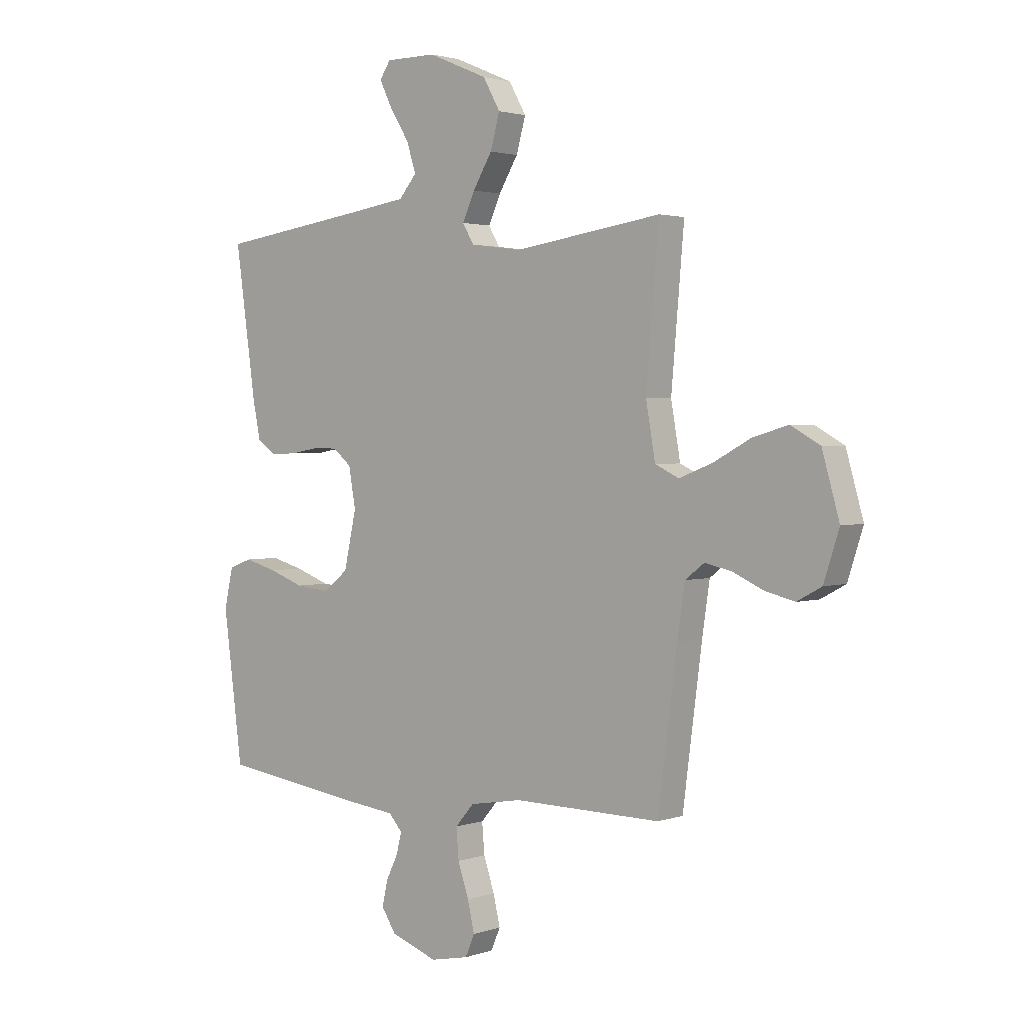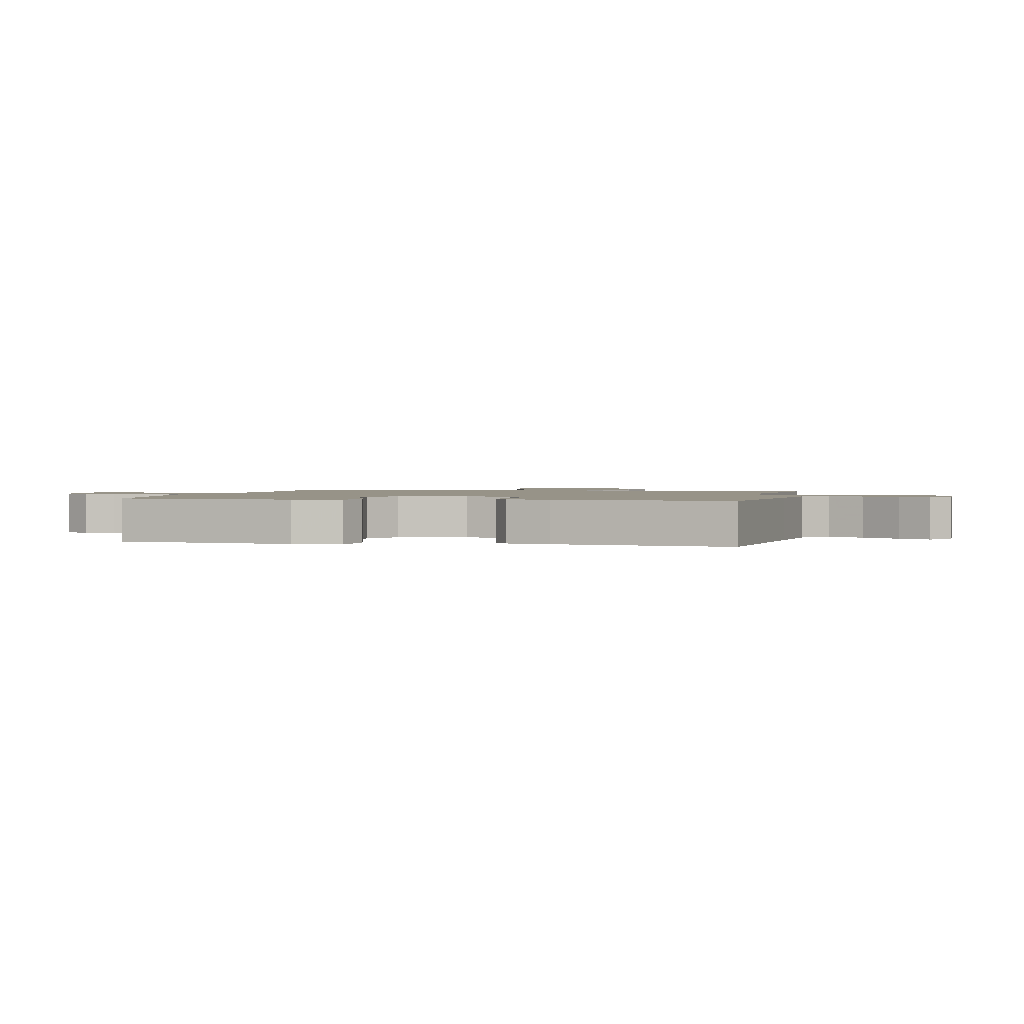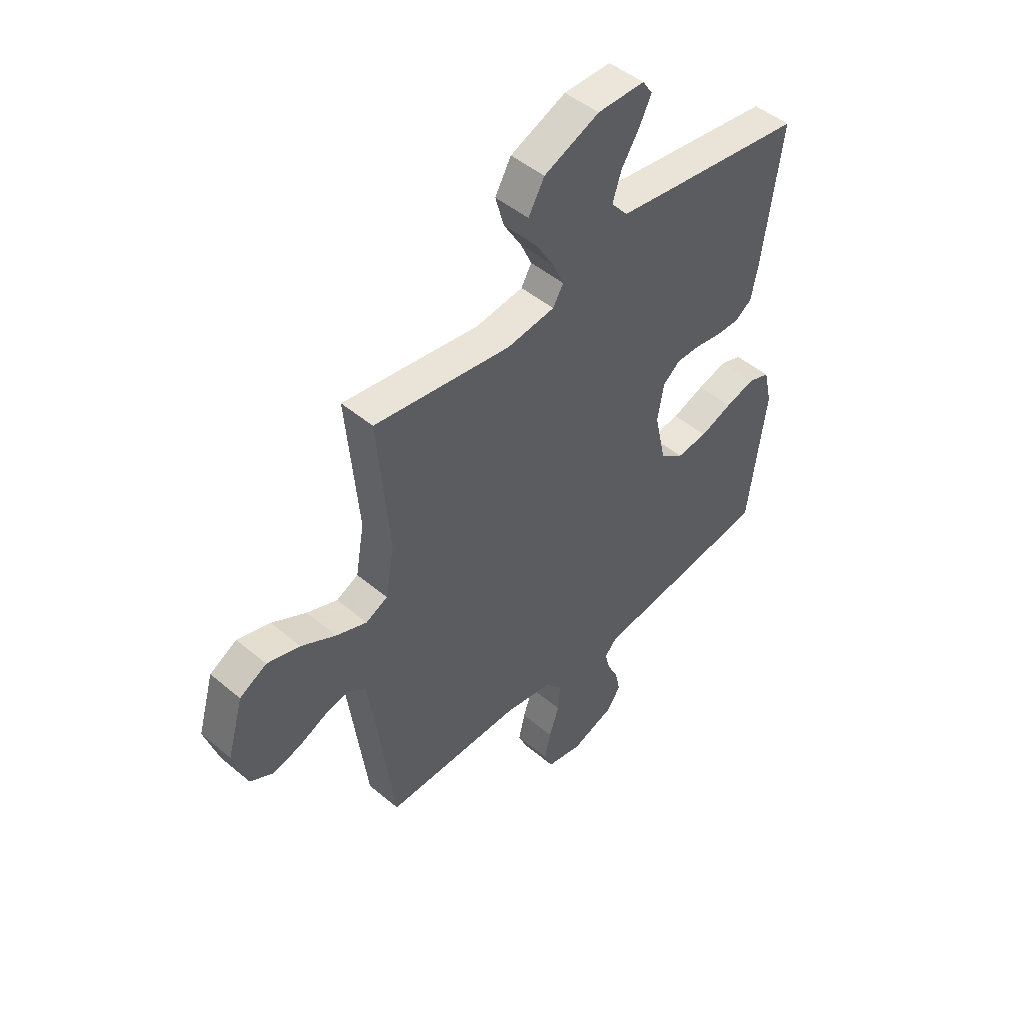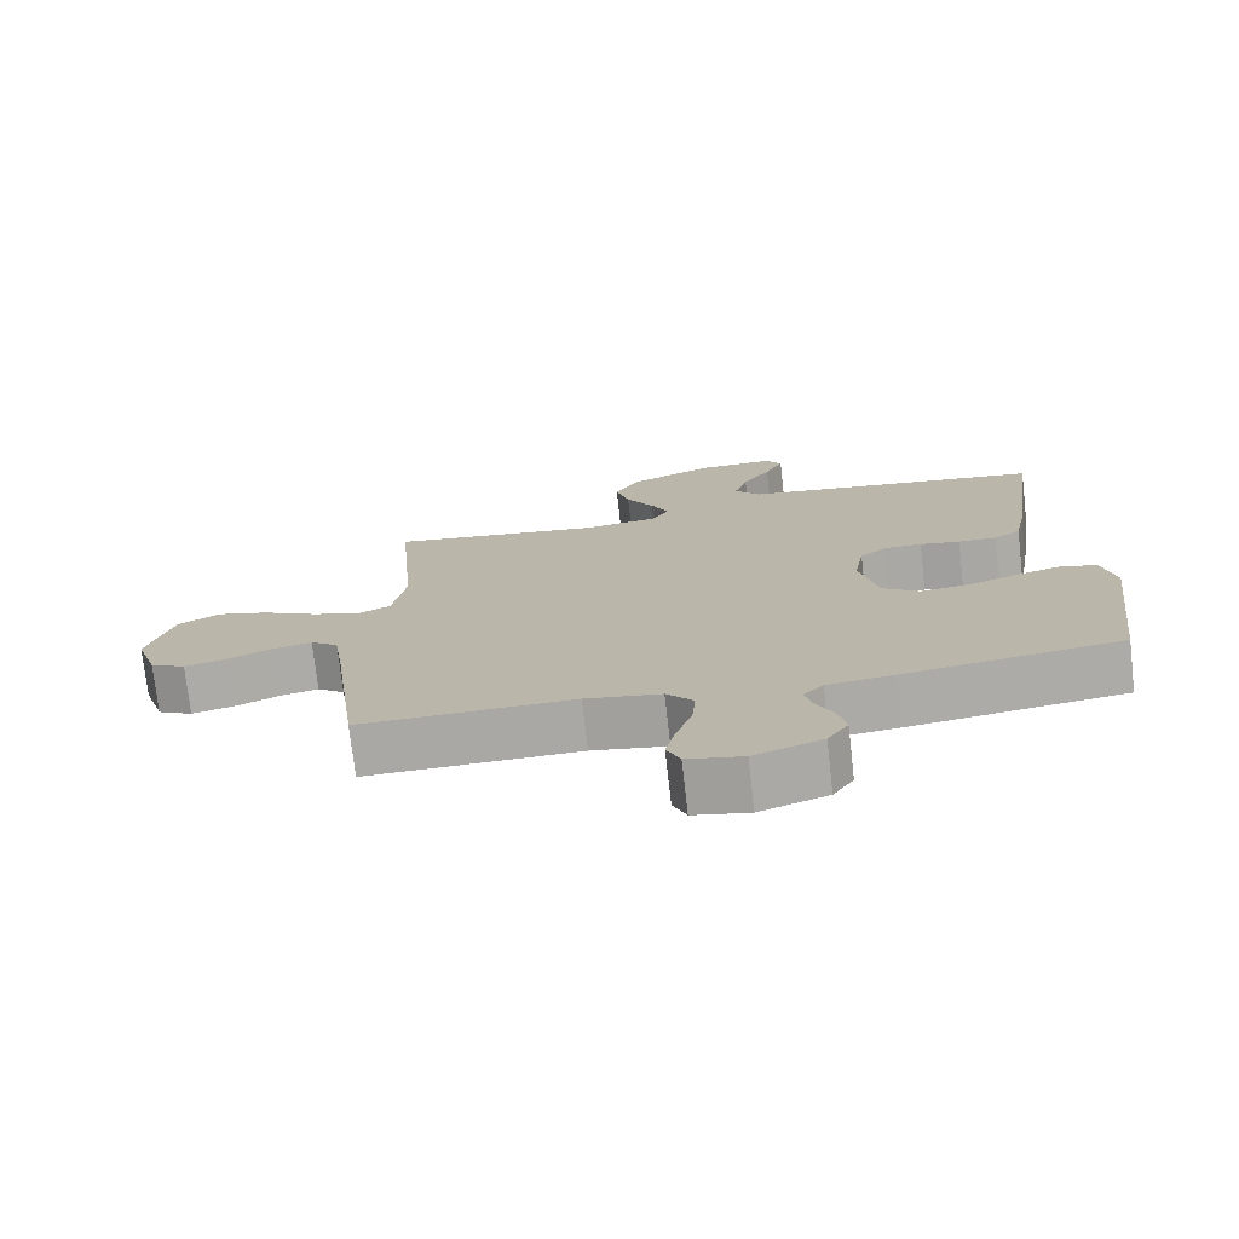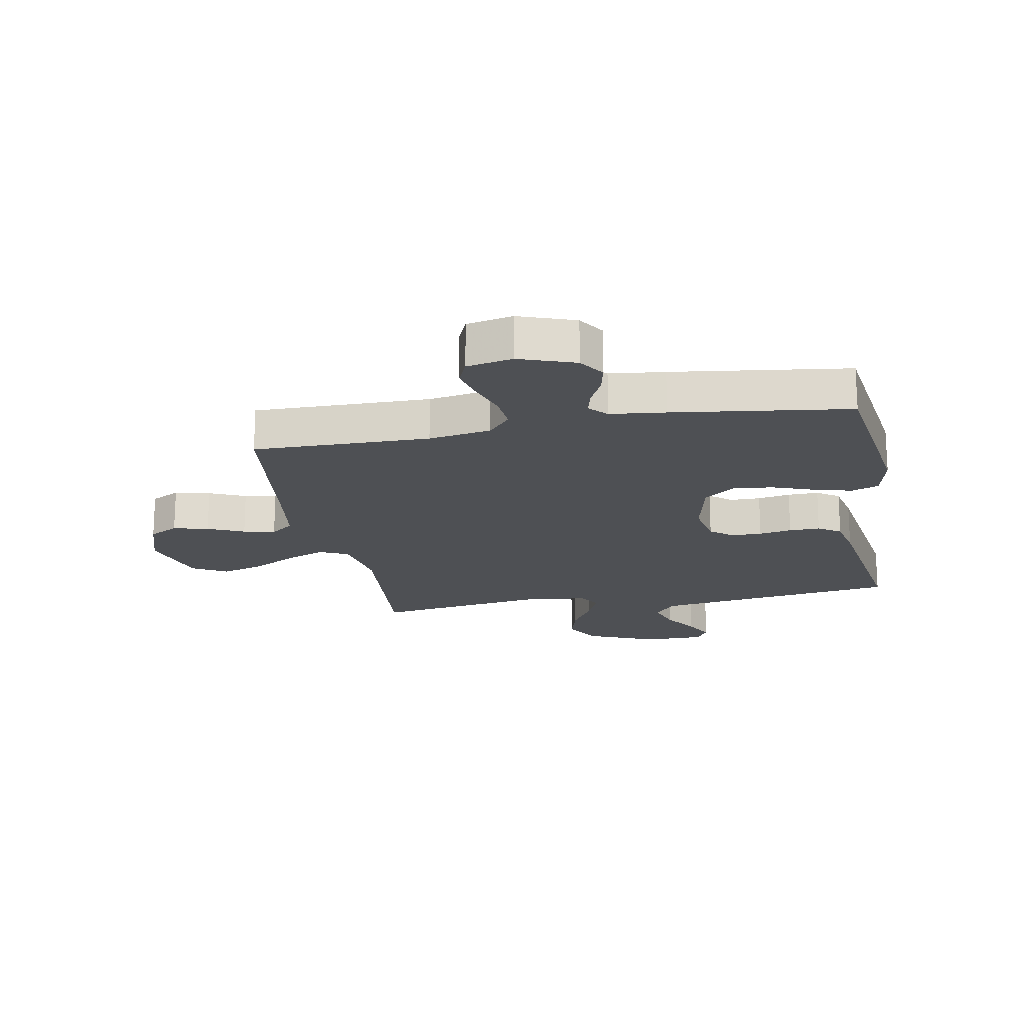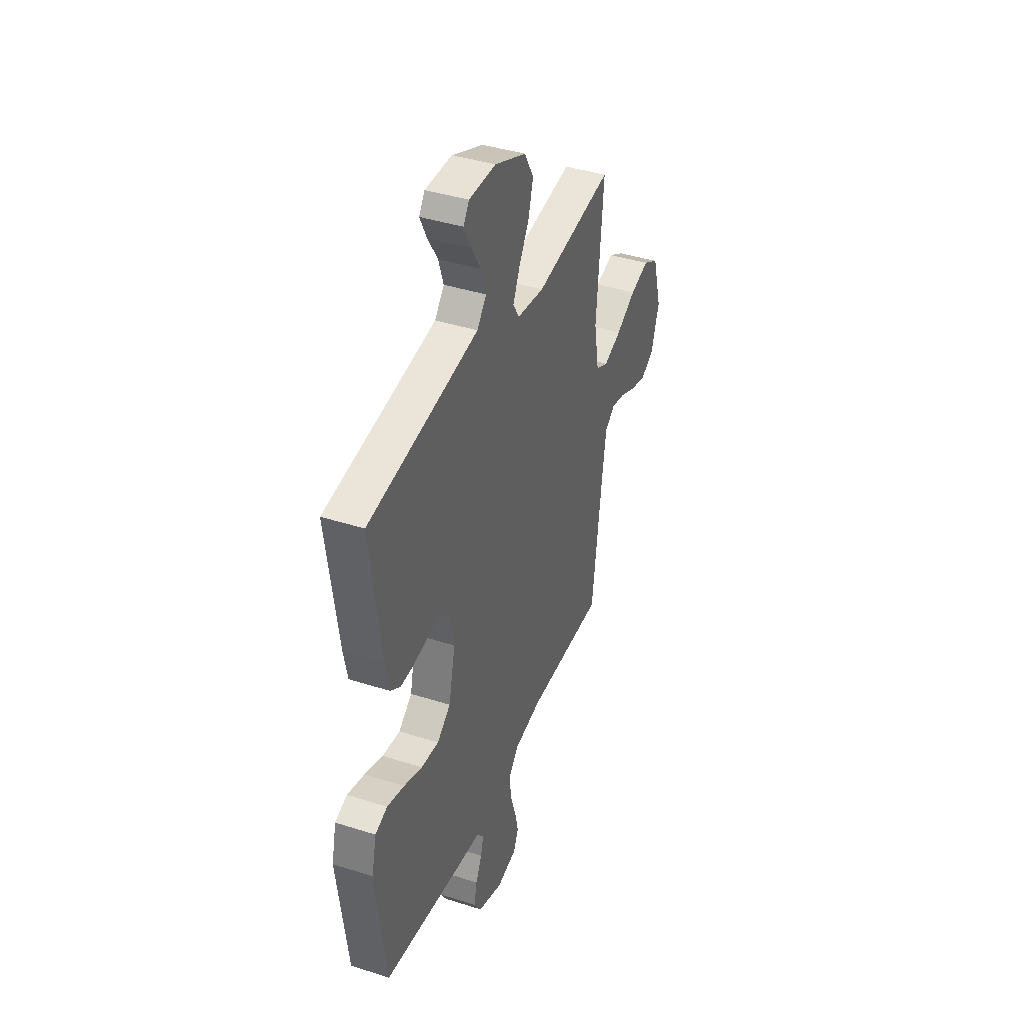
<metadata>
{"format":"obj","ext":"obj","renderer":"f3d","projection":"perspective","resolution":1024,"background":"white","views":[{"elev":2.2,"azim":40.1,"up":"+Z"},{"elev":1.4,"azim":-77.5,"up":"+Y"},{"elev":47.8,"azim":133.3,"up":"+Z"},{"elev":-74.9,"azim":-173.5,"up":"+Z"},{"elev":-18.7,"azim":-169.3,"up":"+Y"},{"elev":40.3,"azim":-68.5,"up":"+Z"}]}
</metadata>
<code>
v -0.5 0.07 -0.5
v -0.539 0.07 -0.2
v -0.521 0.07 -0.12
v -0.474 0.07 -0.103
v -0.408 0.07 -0.121
v -0.337 0.07 -0.147
v -0.269 0.07 -0.154
v -0.217 0.07 -0.114
v -0.192 0.07 0
v -0.206 0.07 0.08
v -0.244 0.07 0.111
v -0.296 0.07 0.111
v -0.352 0.07 0.101
v -0.405 0.07 0.1
v -0.443 0.07 0.126
v -0.458 0.07 0.2
v -0.5 0.07 0.5
v -0.2 0.07 0.542
v -0.077 0.07 0.56
v -0.041 0.07 0.603
v -0.06 0.07 0.662
v -0.099 0.07 0.724
v -0.125 0.07 0.777
v -0.103 0.07 0.81
v 0 0.07 0.81
v 0.121 0.07 0.759
v 0.156 0.07 0.697
v 0.137 0.07 0.629
v 0.098 0.07 0.564
v 0.073 0.07 0.509
v 0.096 0.07 0.47
v 0.2 0.07 0.456
v 0.5 0.07 0.5
v 0.474 0.07 0.2
v 0.493 0.07 0.091
v 0.541 0.07 0.068
v 0.608 0.07 0.094
v 0.684 0.07 0.135
v 0.756 0.07 0.156
v 0.815 0.07 0.123
v 0.85 0.07 0
v 0.819 0.07 -0.096
v 0.769 0.07 -0.123
v 0.709 0.07 -0.108
v 0.647 0.07 -0.08
v 0.593 0.07 -0.068
v 0.554 0.07 -0.098
v 0.539 0.07 -0.2
v 0.5 0.07 -0.5
v 0.2 0.07 -0.496
v 0.094 0.07 -0.514
v 0.056 0.07 -0.558
v 0.061 0.07 -0.619
v 0.083 0.07 -0.685
v 0.097 0.07 -0.745
v 0.078 0.07 -0.789
v 0 0.07 -0.805
v -0.095 0.07 -0.771
v -0.124 0.07 -0.726
v -0.113 0.07 -0.675
v -0.089 0.07 -0.626
v -0.078 0.07 -0.583
v -0.106 0.07 -0.552
v -0.2 0.07 -0.541
v -0.5 0 -0.5
v -0.539 0 -0.2
v -0.521 0 -0.12
v -0.474 0 -0.103
v -0.408 0 -0.121
v -0.337 0 -0.147
v -0.269 0 -0.154
v -0.217 0 -0.114
v -0.192 0 0
v -0.206 0 0.08
v -0.244 0 0.111
v -0.296 0 0.111
v -0.352 0 0.101
v -0.405 0 0.1
v -0.443 0 0.126
v -0.458 0 0.2
v -0.5 0 0.5
v -0.2 0 0.542
v -0.077 0 0.56
v -0.041 0 0.603
v -0.06 0 0.662
v -0.099 0 0.724
v -0.125 0 0.777
v -0.103 0 0.81
v 0 0 0.81
v 0.121 0 0.759
v 0.156 0 0.697
v 0.137 0 0.629
v 0.098 0 0.564
v 0.073 0 0.509
v 0.096 0 0.47
v 0.2 0 0.456
v 0.5 0 0.5
v 0.474 0 0.2
v 0.493 0 0.091
v 0.541 0 0.068
v 0.608 0 0.094
v 0.684 0 0.135
v 0.756 0 0.156
v 0.815 0 0.123
v 0.85 0 0
v 0.819 0 -0.096
v 0.769 0 -0.123
v 0.709 0 -0.108
v 0.647 0 -0.08
v 0.593 0 -0.068
v 0.554 0 -0.098
v 0.539 0 -0.2
v 0.5 0 -0.5
v 0.2 0 -0.496
v 0.094 0 -0.514
v 0.056 0 -0.558
v 0.061 0 -0.619
v 0.083 0 -0.685
v 0.097 0 -0.745
v 0.078 0 -0.789
v 0 0 -0.805
v -0.095 0 -0.771
v -0.124 0 -0.726
v -0.113 0 -0.675
v -0.089 0 -0.626
v -0.078 0 -0.583
v -0.106 0 -0.552
v -0.2 0 -0.541
f 63 64 1 2
f 58 59 60 61
f 58 61 62
f 57 58 62
f 56 57 62
f 53 54 55 56
f 53 56 62
f 52 53 62 63
f 48 49 50
f 47 48 50 51
f 42 43 44 45
f 42 45 46
f 41 42 46
f 40 41 46
f 37 38 39 40
f 36 37 40 46
f 35 36 46 47
f 32 33 34
f 31 32 34 35
f 26 27 28 29
f 26 29 30
f 25 26 30
f 24 25 30
f 21 22 23 24
f 20 21 24 30
f 19 20 30 31
f 15 16 17 18
f 12 13 14 15
f 11 12 15 18
f 10 11 18 19
f 3 4 5 6
f 63 2 3 6
f 51 52 63 6
f 9 10 19 31
f 8 9 31 35
f 7 8 35 47
f 51 6 7
f 7 47 51
f 66 65 128 127
f 125 124 123 122
f 126 125 122
f 126 122 121
f 126 121 120
f 120 119 118 117
f 126 120 117
f 127 126 117 116
f 114 113 112
f 115 114 112 111
f 109 108 107 106
f 110 109 106
f 110 106 105
f 110 105 104
f 104 103 102 101
f 110 104 101 100
f 111 110 100 99
f 98 97 96
f 99 98 96 95
f 93 92 91 90
f 94 93 90
f 94 90 89
f 94 89 88
f 88 87 86 85
f 94 88 85 84
f 95 94 84 83
f 82 81 80 79
f 79 78 77 76
f 82 79 76 75
f 83 82 75 74
f 70 69 68 67
f 70 67 66 127
f 70 127 116 115
f 95 83 74 73
f 99 95 73 72
f 111 99 72 71
f 71 70 115
f 115 111 71
f 1 65 66 2
f 2 66 67 3
f 3 67 68 4
f 4 68 69 5
f 5 69 70 6
f 6 70 71 7
f 7 71 72 8
f 8 72 73 9
f 9 73 74 10
f 10 74 75 11
f 11 75 76 12
f 12 76 77 13
f 13 77 78 14
f 14 78 79 15
f 15 79 80 16
f 16 80 81 17
f 17 81 82 18
f 18 82 83 19
f 19 83 84 20
f 20 84 85 21
f 21 85 86 22
f 22 86 87 23
f 23 87 88 24
f 24 88 89 25
f 25 89 90 26
f 26 90 91 27
f 27 91 92 28
f 28 92 93 29
f 29 93 94 30
f 30 94 95 31
f 31 95 96 32
f 32 96 97 33
f 33 97 98 34
f 34 98 99 35
f 35 99 100 36
f 36 100 101 37
f 37 101 102 38
f 38 102 103 39
f 39 103 104 40
f 40 104 105 41
f 41 105 106 42
f 42 106 107 43
f 43 107 108 44
f 44 108 109 45
f 45 109 110 46
f 46 110 111 47
f 47 111 112 48
f 48 112 113 49
f 49 113 114 50
f 50 114 115 51
f 51 115 116 52
f 52 116 117 53
f 53 117 118 54
f 54 118 119 55
f 55 119 120 56
f 56 120 121 57
f 57 121 122 58
f 58 122 123 59
f 59 123 124 60
f 60 124 125 61
f 61 125 126 62
f 62 126 127 63
f 63 127 128 64
f 64 128 65 1

</code>
